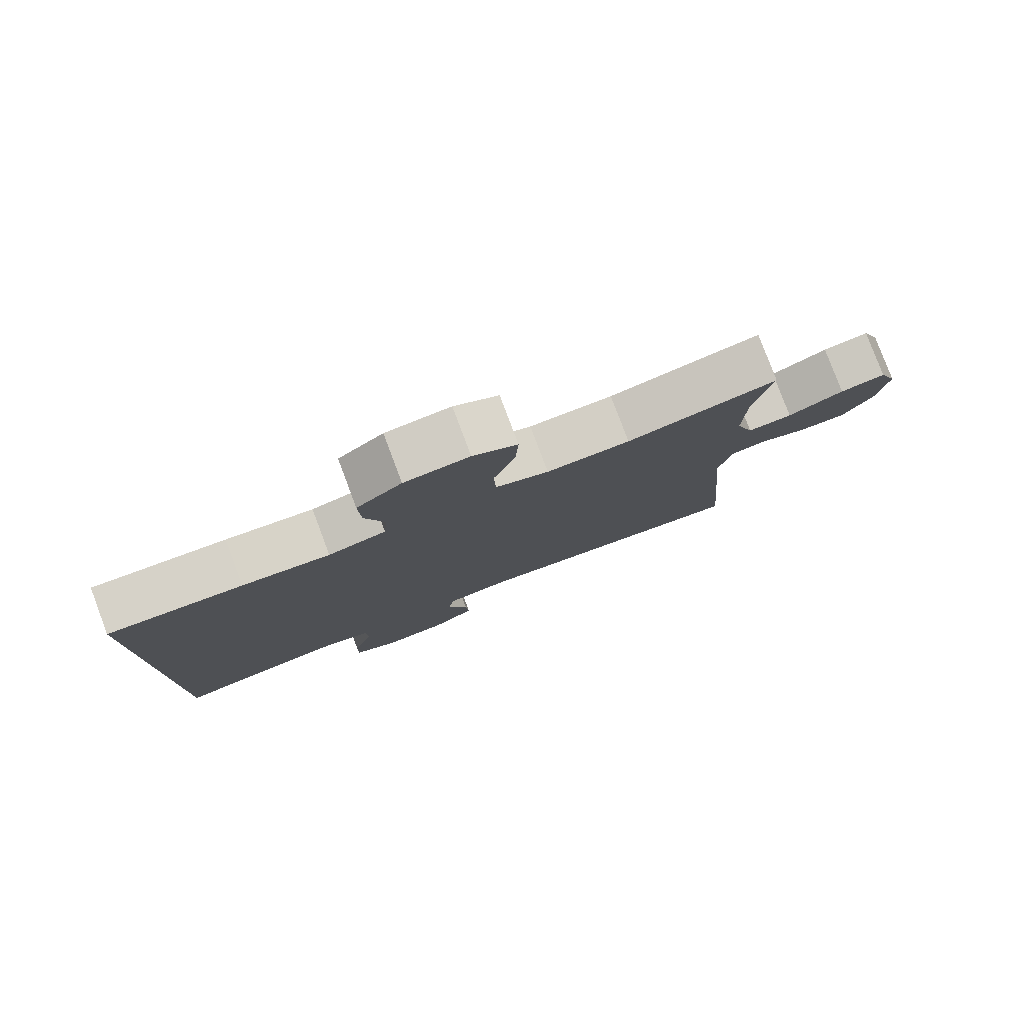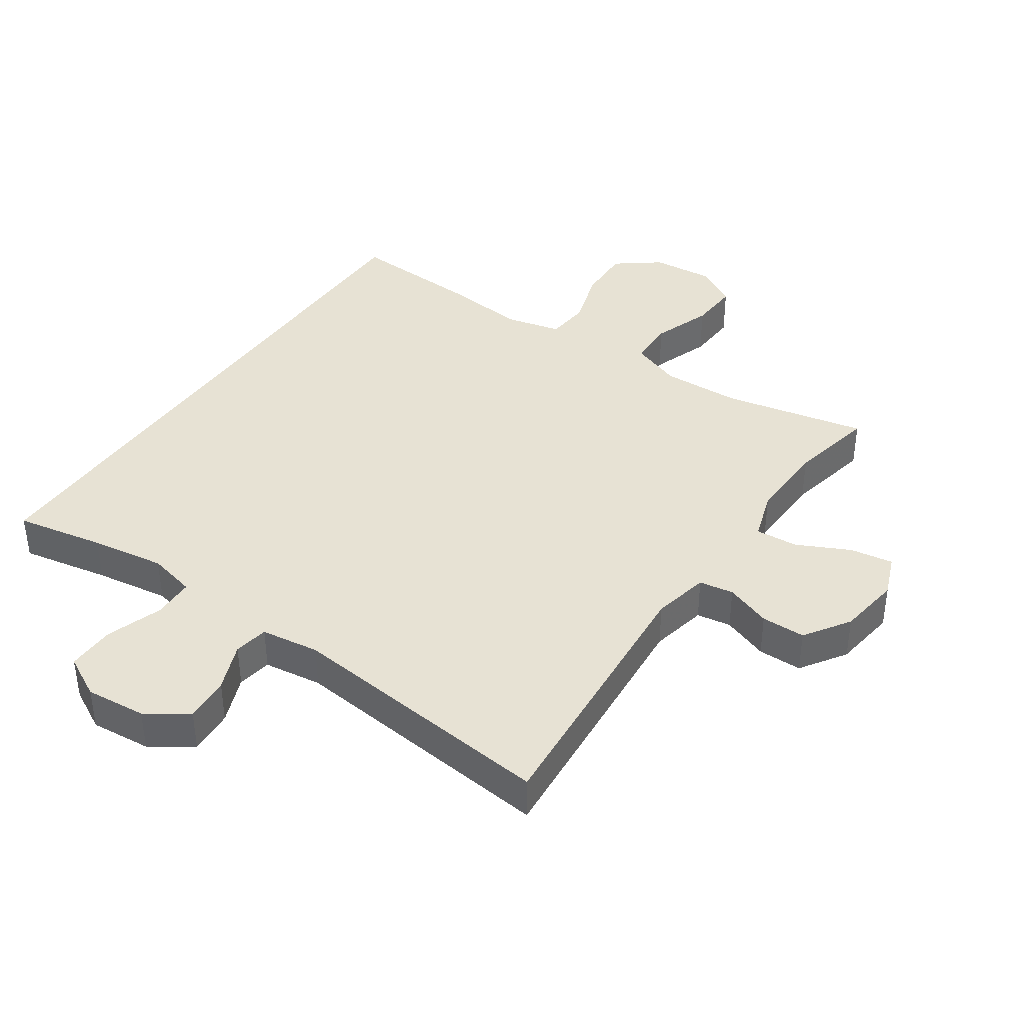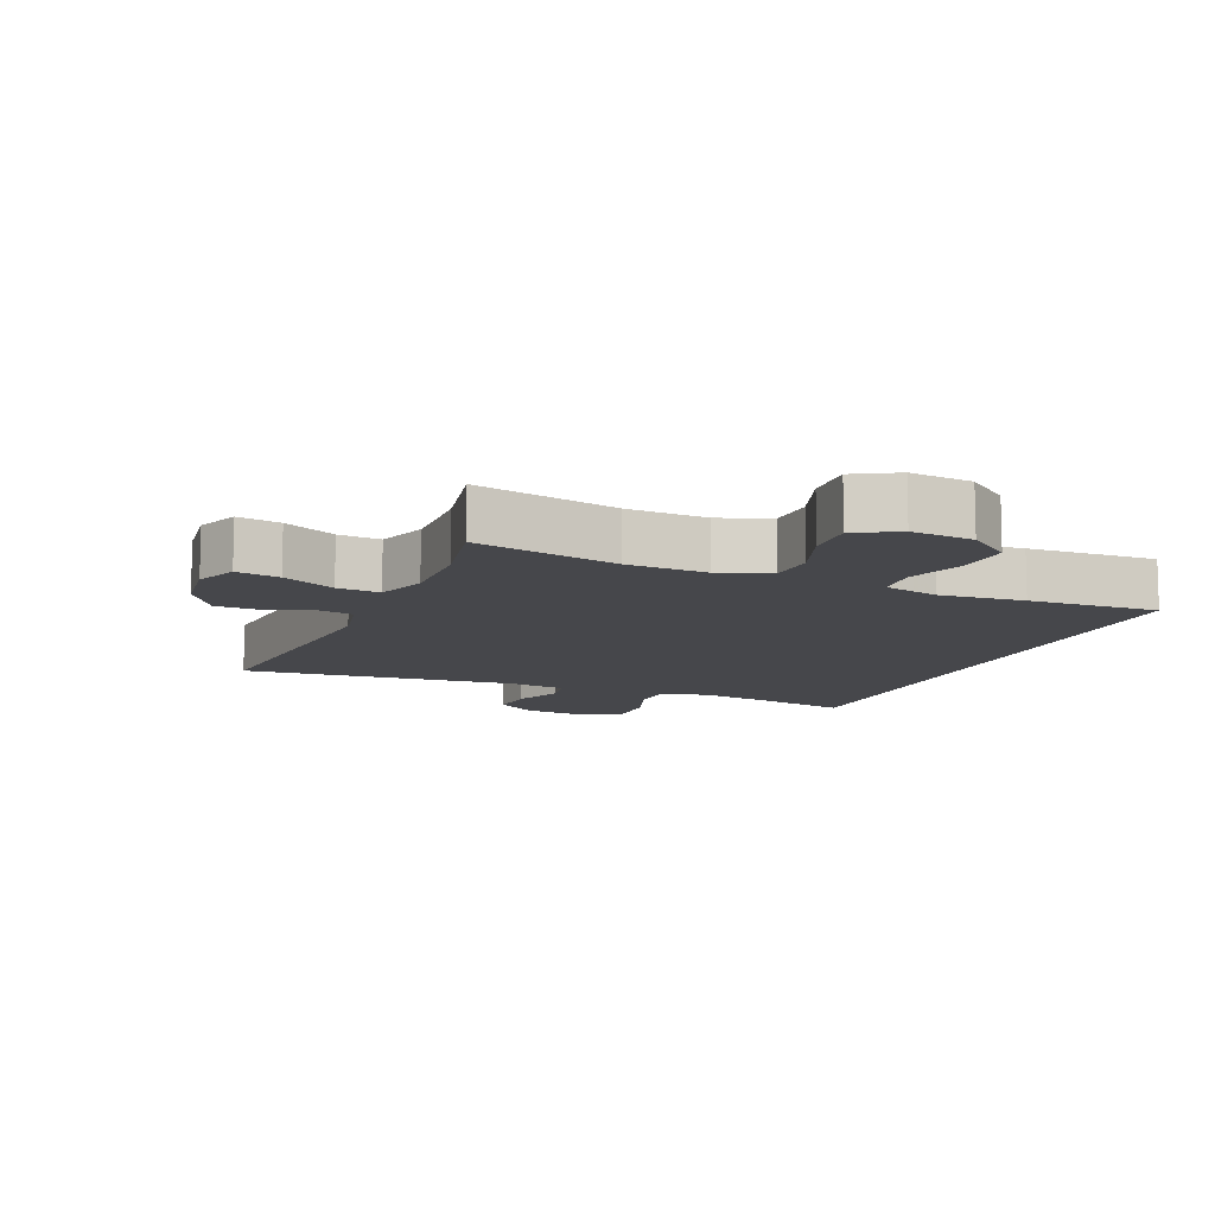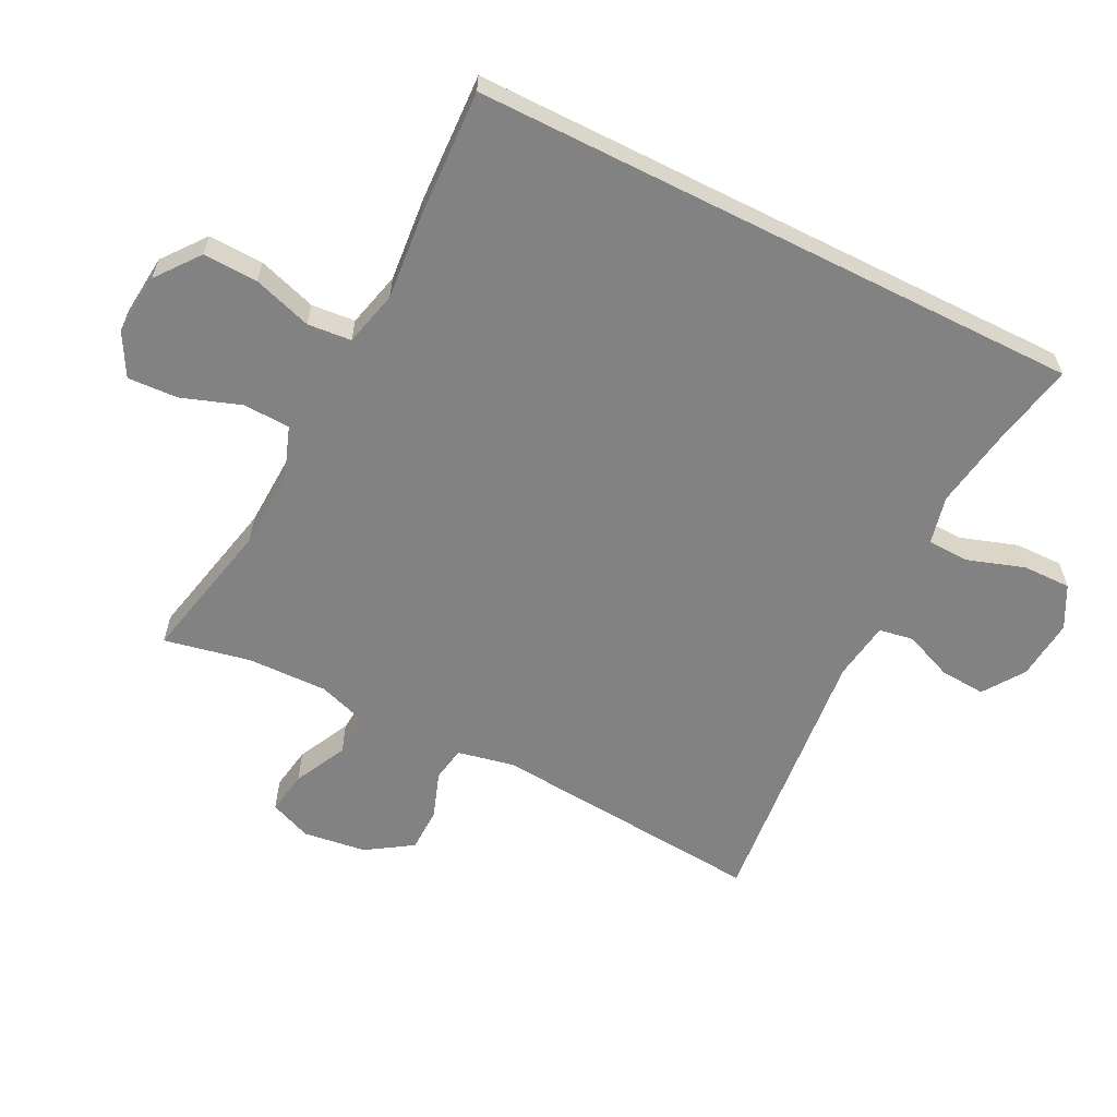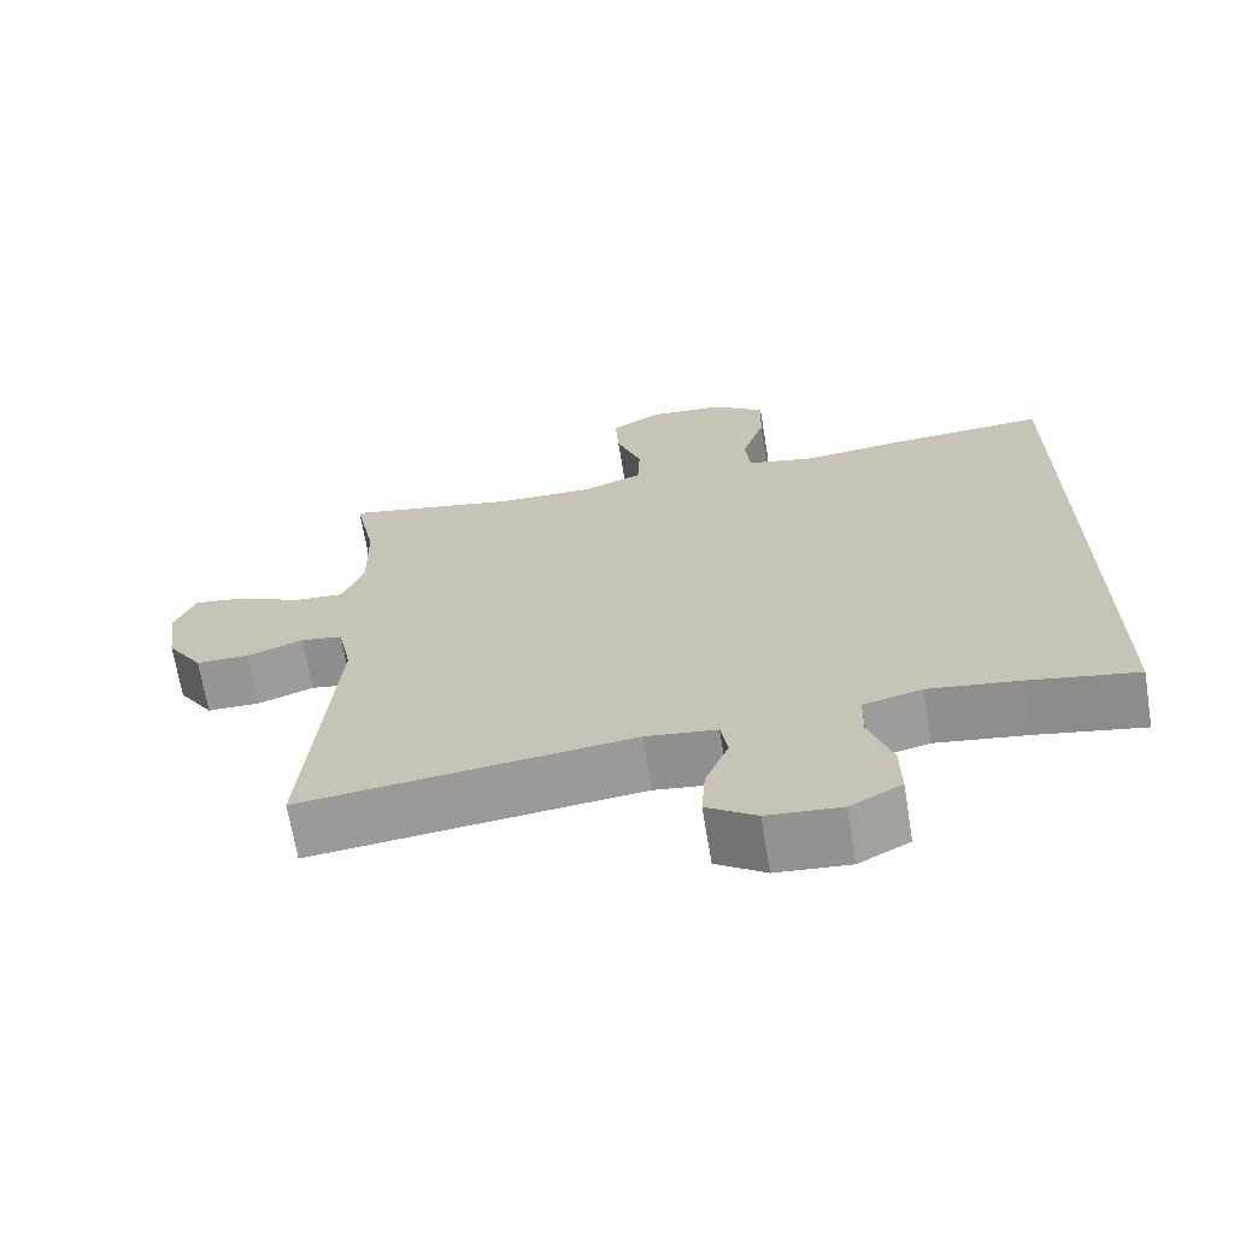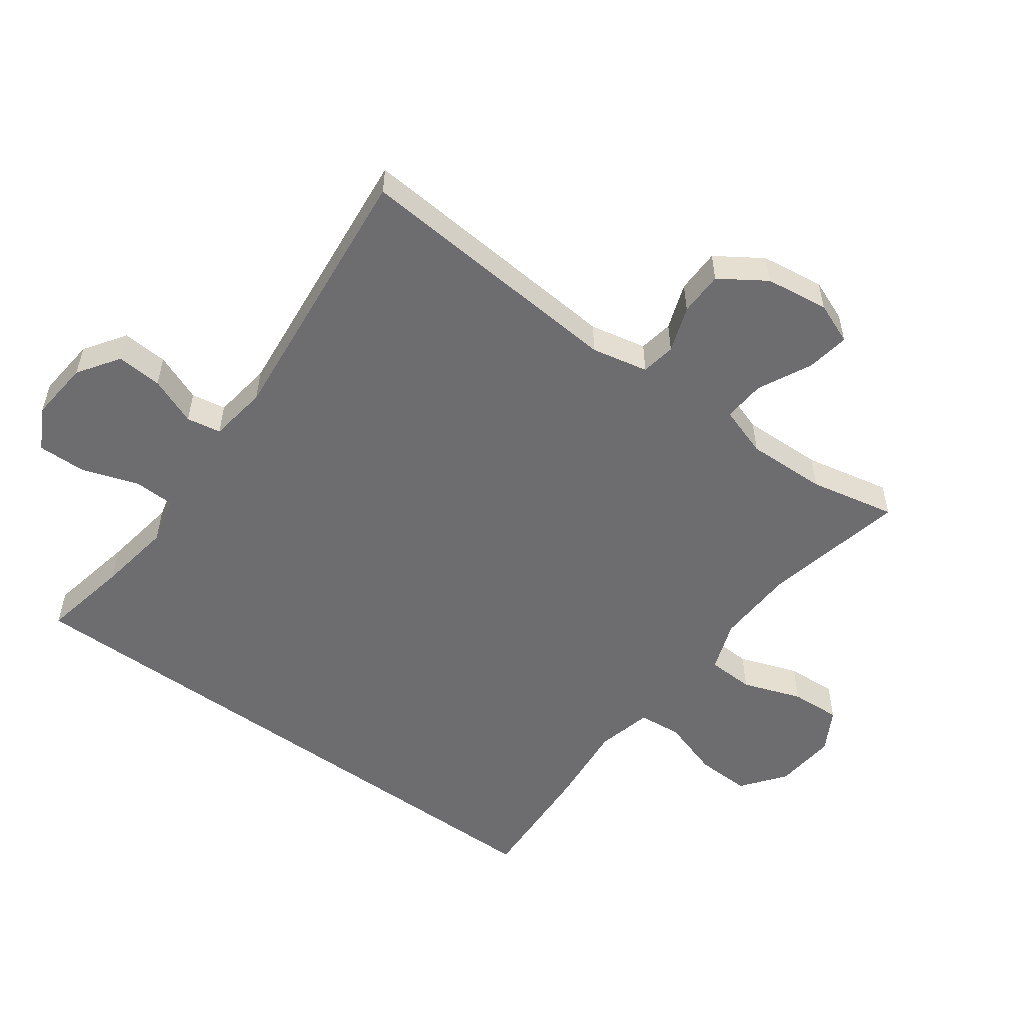
<metadata>
{"format":"obj","ext":"obj","renderer":"f3d","projection":"perspective","resolution":1024,"background":"white","views":[{"elev":80.0,"azim":159.4,"up":"+Z"},{"elev":40.0,"azim":-145.3,"up":"+Y"},{"elev":-10.8,"azim":-22.7,"up":"+Y"},{"elev":-60.9,"azim":63.3,"up":"+Y"},{"elev":-68.1,"azim":9.4,"up":"+Z"},{"elev":-54.1,"azim":-126.0,"up":"+Y"}]}
</metadata>
<code>
v -0.5 0.07 0.5
v -0.28 0.07 0.452
v -0.158 0.07 0.447
v -0.08 0.07 0.475
v -0.077 0.07 0.547
v -0.109 0.07 0.638
v -0.113 0.07 0.715
v -0.048 0.07 0.751
v 0.047 0.07 0.742
v 0.113 0.07 0.691
v 0.11 0.07 0.607
v 0.081 0.07 0.517
v 0.087 0.07 0.45
v 0.172 0.07 0.429
v 0.301 0.07 0.441
v 0.5 0.07 0.45
v 0.5 0.07 -0.489
v 0.364 0.07 -0.462
v 0.25 0.07 -0.444
v 0.176 0.07 -0.461
v 0.174 0.07 -0.525
v 0.203 0.07 -0.612
v 0.204 0.07 -0.686
v 0.139 0.07 -0.72
v 0.046 0.07 -0.711
v -0.017 0.07 -0.668
v -0.012 0.07 -0.598
v 0.018 0.07 -0.524
v 0.009 0.07 -0.471
v -0.081 0.07 -0.458
v -0.5 0.07 -0.5
v -0.465 0.07 -0.079
v -0.483 0.07 0.008
v -0.536 0.07 0.017
v -0.607 0.07 -0.008
v -0.675 0.07 -0.007
v -0.721 0.07 0.063
v -0.734 0.07 0.16
v -0.708 0.07 0.224
v -0.642 0.07 0.213
v -0.561 0.07 0.173
v -0.496 0.07 0.168
v -0.47 0.07 0.245
v -0.473 0.07 0.368
v -0.5 0 0.5
v -0.28 0 0.452
v -0.158 0 0.447
v -0.08 0 0.475
v -0.077 0 0.547
v -0.109 0 0.638
v -0.113 0 0.715
v -0.048 0 0.751
v 0.047 0 0.742
v 0.113 0 0.691
v 0.11 0 0.607
v 0.081 0 0.517
v 0.087 0 0.45
v 0.172 0 0.429
v 0.301 0 0.441
v 0.5 0 0.45
v 0.5 0 -0.489
v 0.364 0 -0.462
v 0.25 0 -0.444
v 0.176 0 -0.461
v 0.174 0 -0.525
v 0.203 0 -0.612
v 0.204 0 -0.686
v 0.139 0 -0.72
v 0.046 0 -0.711
v -0.017 0 -0.668
v -0.012 0 -0.598
v 0.018 0 -0.524
v 0.009 0 -0.471
v -0.081 0 -0.458
v -0.5 0 -0.5
v -0.465 0 -0.079
v -0.483 0 0.008
v -0.536 0 0.017
v -0.607 0 -0.008
v -0.675 0 -0.007
v -0.721 0 0.063
v -0.734 0 0.16
v -0.708 0 0.224
v -0.642 0 0.213
v -0.561 0 0.173
v -0.496 0 0.168
v -0.47 0 0.245
v -0.473 0 0.368
f 38 39 40 41
f 38 41 42
f 37 38 42
f 34 35 36 37
f 33 34 37 42
f 32 33 42 43
f 30 31 32
f 29 30 32 43
f 25 26 27 28
f 23 24 25 28
f 21 22 23 28
f 20 21 28 29
f 19 20 29 43
f 15 16 17 18
f 14 15 18 19
f 13 14 19 43
f 9 10 11 12
f 5 6 7 8
f 4 5 8 9
f 44 1 2
f 44 2 3
f 43 44 3
f 13 43 3 4
f 4 9 12 13
f 85 84 83 82
f 86 85 82
f 86 82 81
f 81 80 79 78
f 86 81 78 77
f 87 86 77 76
f 76 75 74
f 87 76 74 73
f 72 71 70 69
f 72 69 68 67
f 72 67 66 65
f 73 72 65 64
f 87 73 64 63
f 62 61 60 59
f 63 62 59 58
f 87 63 58 57
f 56 55 54 53
f 52 51 50 49
f 53 52 49 48
f 46 45 88
f 47 46 88
f 47 88 87
f 48 47 87 57
f 57 56 53 48
f 1 45 46 2
f 2 46 47 3
f 3 47 48 4
f 4 48 49 5
f 5 49 50 6
f 6 50 51 7
f 7 51 52 8
f 8 52 53 9
f 9 53 54 10
f 10 54 55 11
f 11 55 56 12
f 12 56 57 13
f 13 57 58 14
f 14 58 59 15
f 15 59 60 16
f 16 60 61 17
f 17 61 62 18
f 18 62 63 19
f 19 63 64 20
f 20 64 65 21
f 21 65 66 22
f 22 66 67 23
f 23 67 68 24
f 24 68 69 25
f 25 69 70 26
f 26 70 71 27
f 27 71 72 28
f 28 72 73 29
f 29 73 74 30
f 30 74 75 31
f 31 75 76 32
f 32 76 77 33
f 33 77 78 34
f 34 78 79 35
f 35 79 80 36
f 36 80 81 37
f 37 81 82 38
f 38 82 83 39
f 39 83 84 40
f 40 84 85 41
f 41 85 86 42
f 42 86 87 43
f 43 87 88 44
f 44 88 45 1

</code>
